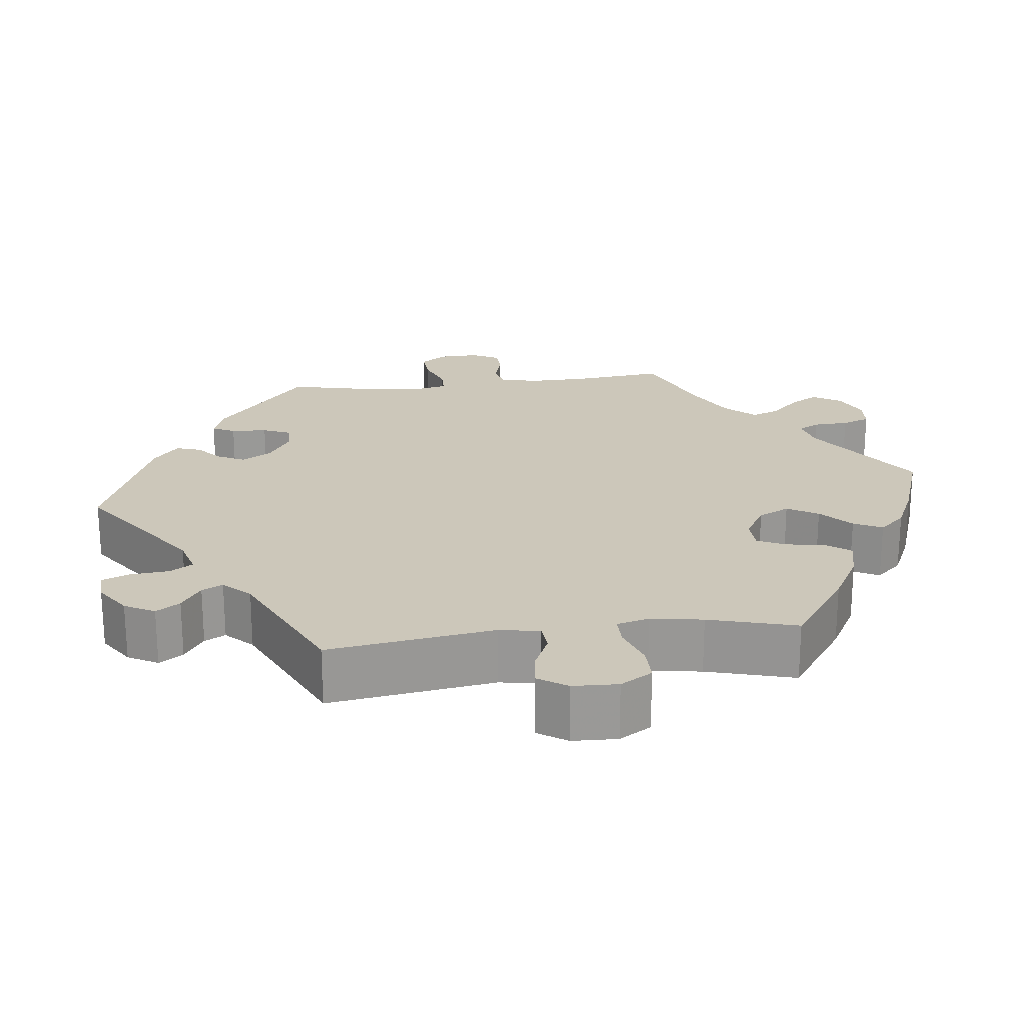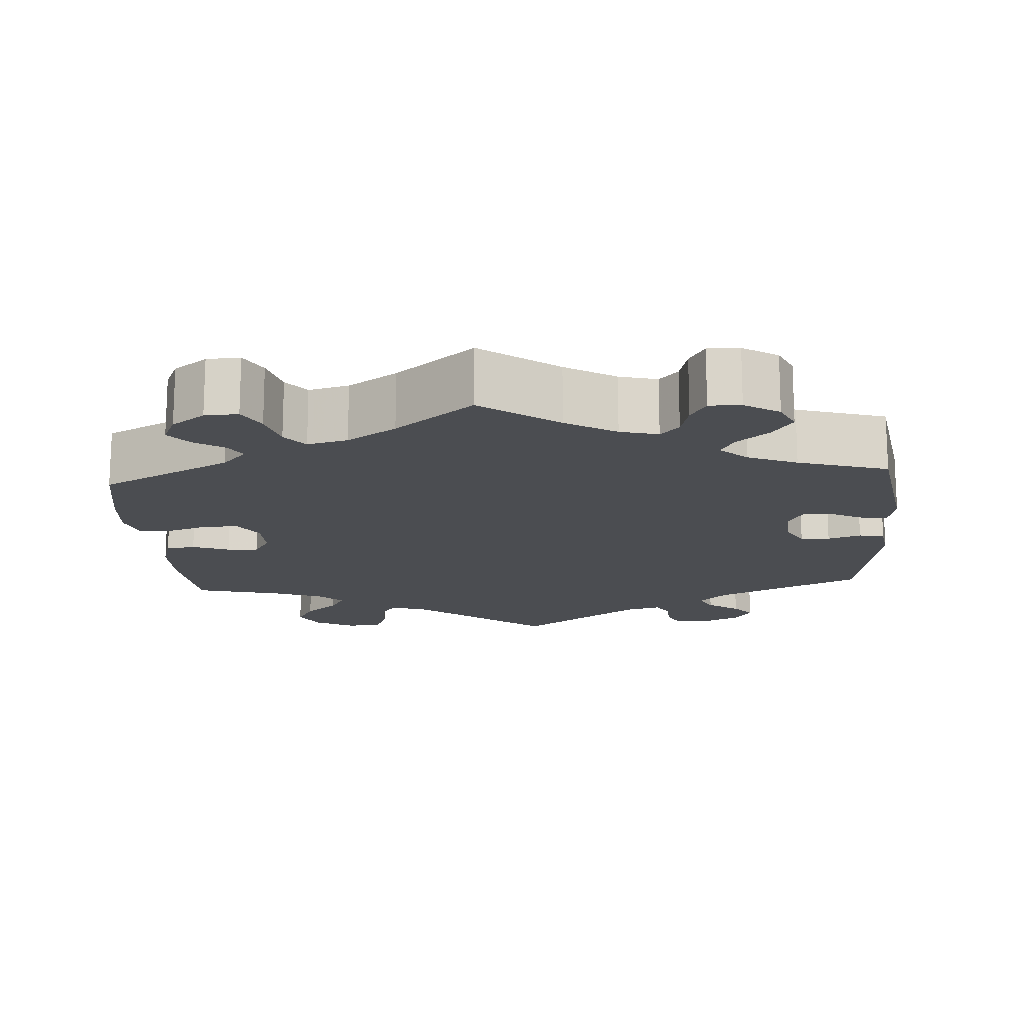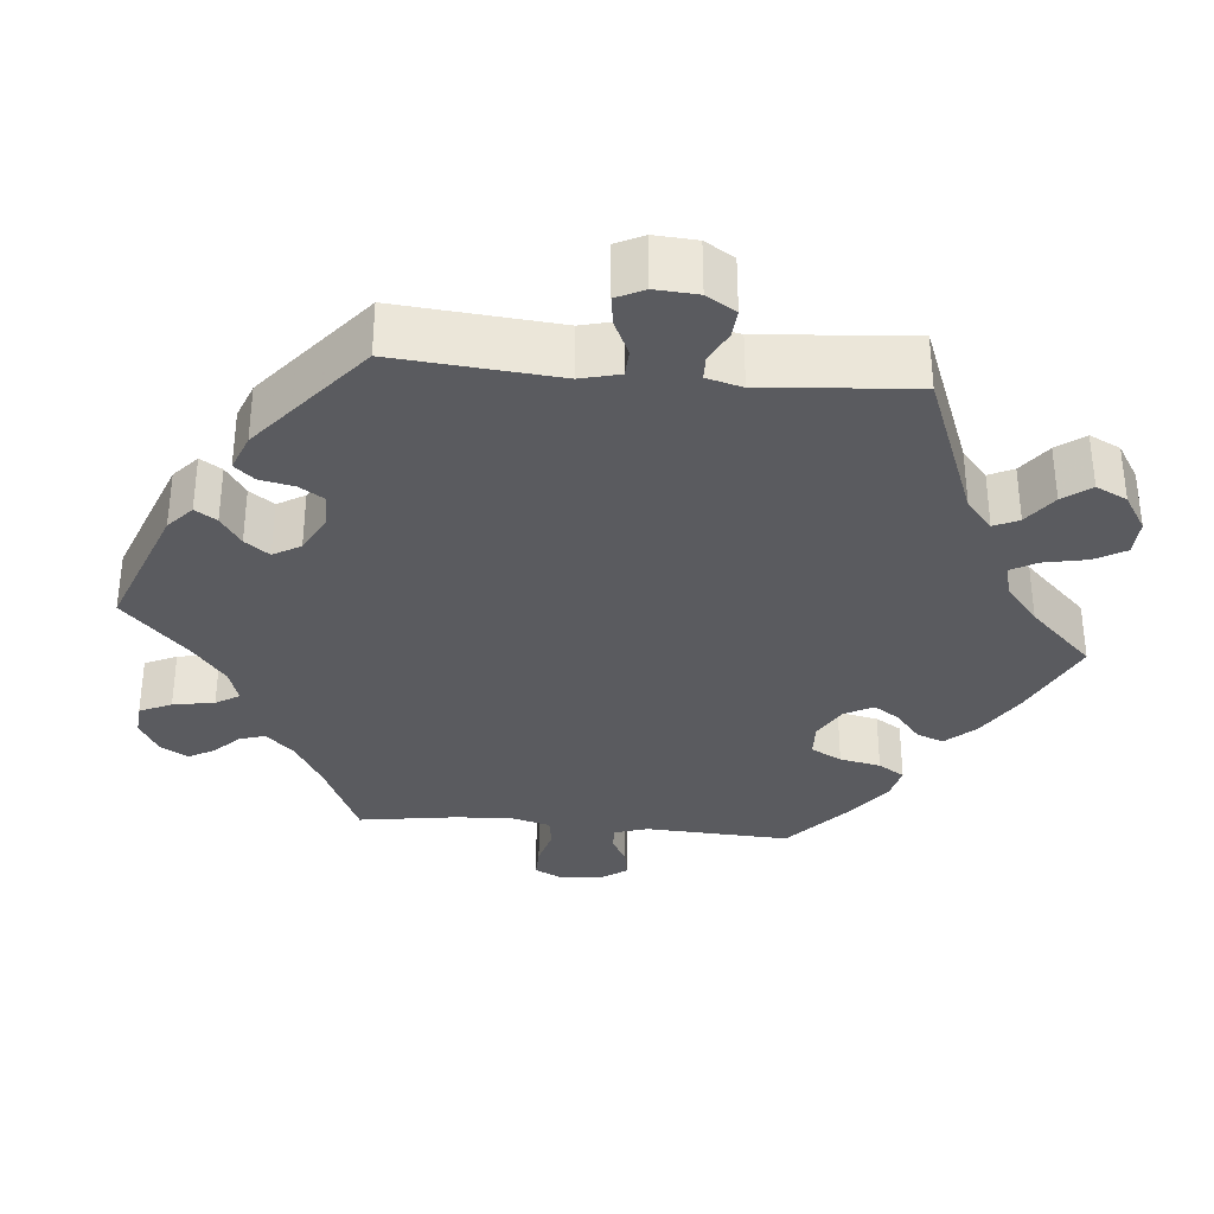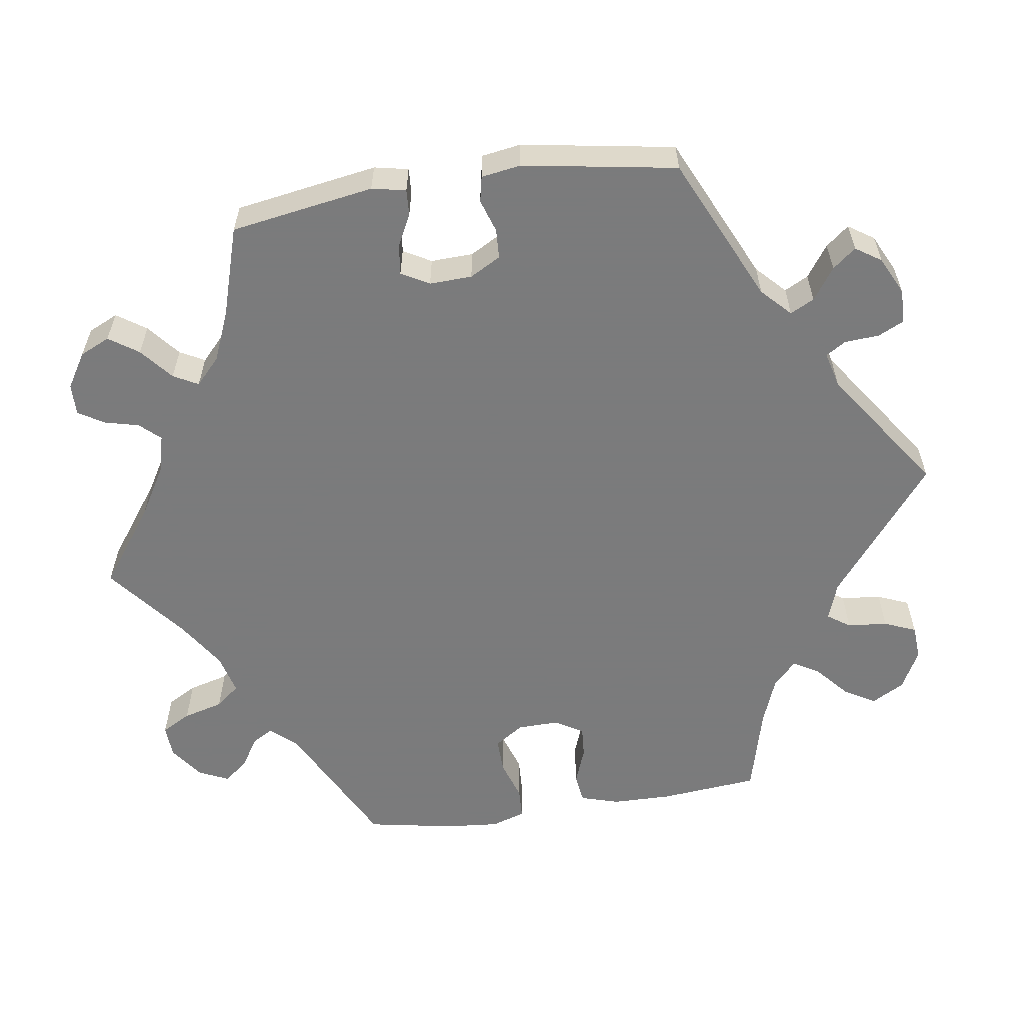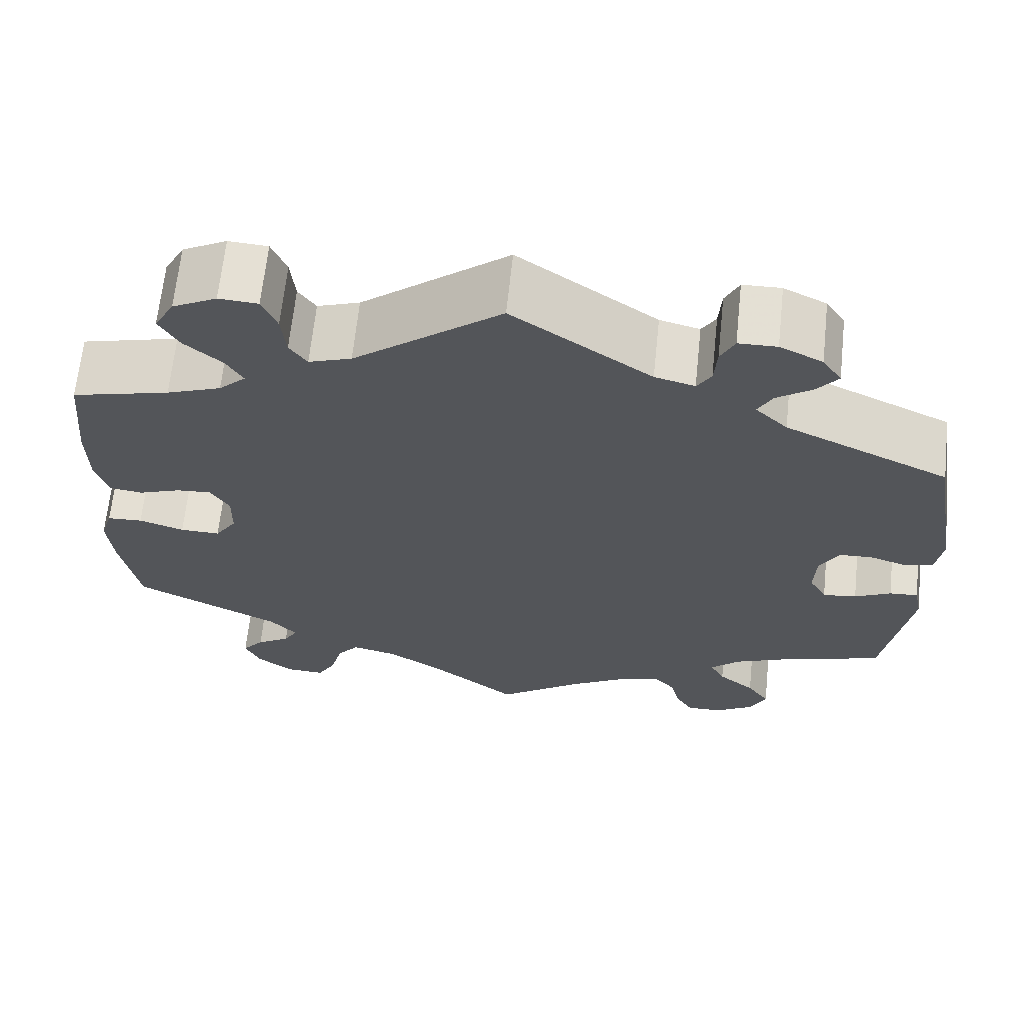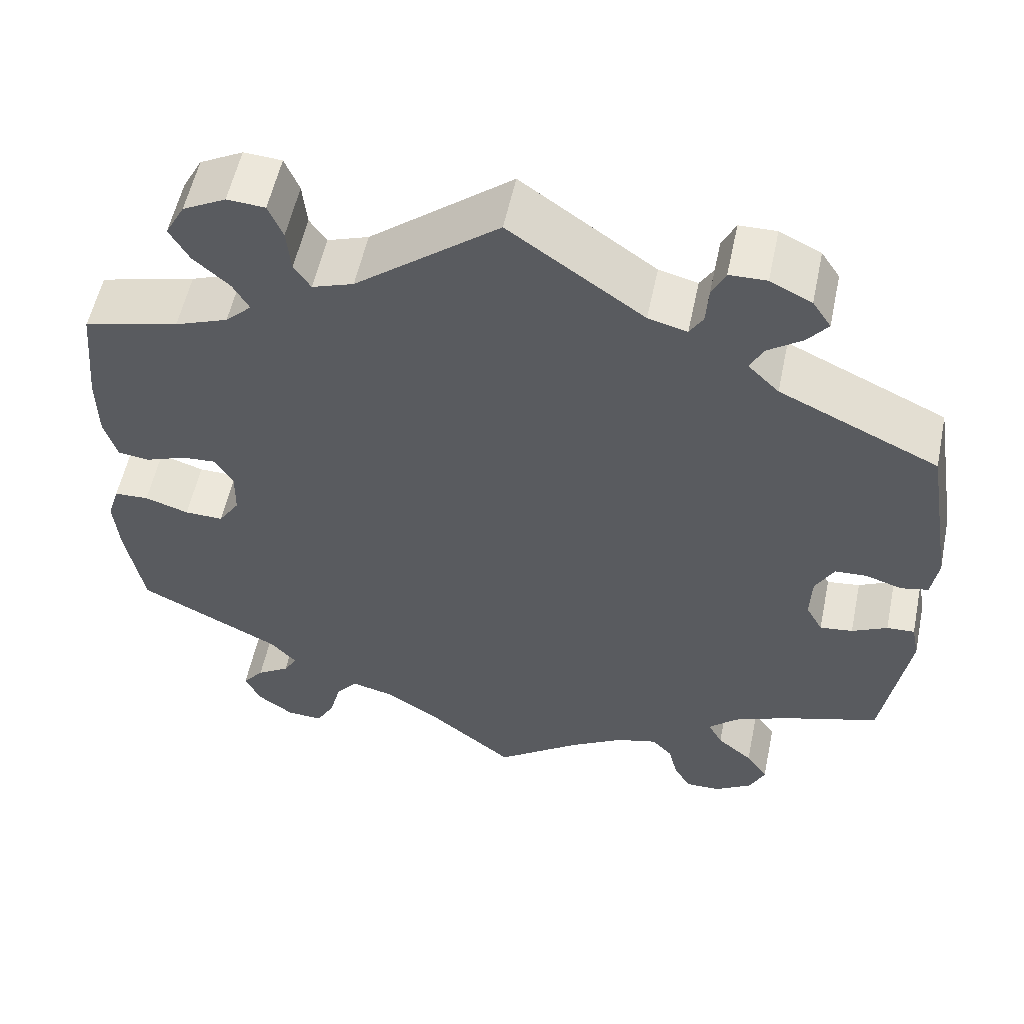
<metadata>
{"format":"obj","ext":"obj","renderer":"f3d","projection":"perspective","resolution":1024,"background":"white","views":[{"elev":21.5,"azim":23.1,"up":"+Y"},{"elev":-15.8,"azim":-176.0,"up":"+Y"},{"elev":-32.8,"azim":-35.4,"up":"+Y"},{"elev":-58.4,"azim":-81.5,"up":"+Y"},{"elev":65.8,"azim":-174.0,"up":"+Z"},{"elev":55.5,"azim":-168.2,"up":"+Z"}]}
</metadata>
<code>
v 0.331 0.07 -0.375
v 0.3 0.07 -0.409
v 0.316 0.07 -0.436
v 0.355 0.07 -0.461
v 0.38 0.07 -0.492
v 0.362 0.07 -0.531
v 0.319 0.07 -0.562
v 0.276 0.07 -0.564
v 0.255 0.07 -0.526
v 0.241 0.07 -0.474
v 0.216 0.07 -0.443
v 0.164 0.07 -0.456
v 0.101 0.07 -0.497
v 0 0.07 -0.578
v -0.099 0.07 -0.505
v -0.164 0.07 -0.466
v -0.213 0.07 -0.453
v -0.237 0.07 -0.479
v -0.248 0.07 -0.523
v -0.268 0.07 -0.557
v -0.309 0.07 -0.556
v -0.354 0.07 -0.528
v -0.372 0.07 -0.489
v -0.346 0.07 -0.451
v -0.304 0.07 -0.416
v -0.287 0.07 -0.384
v -0.321 0.07 -0.352
v -0.385 0.07 -0.325
v -0.501 0.07 -0.289
v -0.531 0.07 -0.103
v -0.522 0.07 -0.059
v -0.489 0.07 -0.061
v -0.447 0.07 -0.082
v -0.408 0.07 -0.087
v -0.388 0.07 -0.051
v -0.39 0.07 0.004
v -0.412 0.07 0.044
v -0.45 0.07 0.046
v -0.493 0.07 0.032
v -0.526 0.07 0.039
v -0.534 0.07 0.09
v -0.501 0.07 0.289
v -0.312 0.07 0.377
v -0.275 0.07 0.413
v -0.291 0.07 0.444
v -0.332 0.07 0.473
v -0.356 0.07 0.503
v -0.334 0.07 0.536
v -0.285 0.07 0.56
v -0.241 0.07 0.559
v -0.225 0.07 0.526
v -0.222 0.07 0.481
v -0.206 0.07 0.455
v -0.16 0.07 0.467
v -0.001 0.07 0.578
v 0.168 0.07 0.444
v 0.217 0.07 0.427
v 0.237 0.07 0.456
v 0.242 0.07 0.508
v 0.259 0.07 0.549
v 0.304 0.07 0.552
v 0.355 0.07 0.525
v 0.378 0.07 0.483
v 0.355 0.07 0.443
v 0.312 0.07 0.405
v 0.293 0.07 0.372
v 0.324 0.07 0.342
v 0.387 0.07 0.318
v 0.5 0.07 0.289
v 0.512 0.07 0.162
v 0.511 0.07 0.084
v 0.496 0.07 0.034
v 0.458 0.07 0.029
v 0.41 0.07 0.047
v 0.37 0.07 0.05
v 0.348 0.07 0.014
v 0.349 0.07 -0.04
v 0.374 0.07 -0.078
v 0.42 0.07 -0.077
v 0.472 0.07 -0.06
v 0.513 0.07 -0.062
v 0.527 0.07 -0.106
v 0.521 0.07 -0.175
v 0.5 0.07 -0.289
v 0.331 0 -0.375
v 0.3 0 -0.409
v 0.316 0 -0.436
v 0.355 0 -0.461
v 0.38 0 -0.492
v 0.362 0 -0.531
v 0.319 0 -0.562
v 0.276 0 -0.564
v 0.255 0 -0.526
v 0.241 0 -0.474
v 0.216 0 -0.443
v 0.164 0 -0.456
v 0.101 0 -0.497
v 0 0 -0.578
v -0.099 0 -0.505
v -0.164 0 -0.466
v -0.213 0 -0.453
v -0.237 0 -0.479
v -0.248 0 -0.523
v -0.268 0 -0.557
v -0.309 0 -0.556
v -0.354 0 -0.528
v -0.372 0 -0.489
v -0.346 0 -0.451
v -0.304 0 -0.416
v -0.287 0 -0.384
v -0.321 0 -0.352
v -0.385 0 -0.325
v -0.501 0 -0.289
v -0.531 0 -0.103
v -0.522 0 -0.059
v -0.489 0 -0.061
v -0.447 0 -0.082
v -0.408 0 -0.087
v -0.388 0 -0.051
v -0.39 0 0.004
v -0.412 0 0.044
v -0.45 0 0.046
v -0.493 0 0.032
v -0.526 0 0.039
v -0.534 0 0.09
v -0.501 0 0.289
v -0.312 0 0.377
v -0.275 0 0.413
v -0.291 0 0.444
v -0.332 0 0.473
v -0.356 0 0.503
v -0.334 0 0.536
v -0.285 0 0.56
v -0.241 0 0.559
v -0.225 0 0.526
v -0.222 0 0.481
v -0.206 0 0.455
v -0.16 0 0.467
v -0.001 0 0.578
v 0.168 0 0.444
v 0.217 0 0.427
v 0.237 0 0.456
v 0.242 0 0.508
v 0.259 0 0.549
v 0.304 0 0.552
v 0.355 0 0.525
v 0.378 0 0.483
v 0.355 0 0.443
v 0.312 0 0.405
v 0.293 0 0.372
v 0.324 0 0.342
v 0.387 0 0.318
v 0.5 0 0.289
v 0.512 0 0.162
v 0.511 0 0.084
v 0.496 0 0.034
v 0.458 0 0.029
v 0.41 0 0.047
v 0.37 0 0.05
v 0.348 0 0.014
v 0.349 0 -0.04
v 0.374 0 -0.078
v 0.42 0 -0.077
v 0.472 0 -0.06
v 0.513 0 -0.062
v 0.527 0 -0.106
v 0.521 0 -0.175
v 0.5 0 -0.289
f 83 84 1
f 82 83 1
f 79 80 81 82
f 78 79 82 1
f 77 78 1 2
f 76 77 2
f 71 72 73 74
f 71 74 75
f 68 69 70 71
f 67 68 71 75
f 66 67 75 76
f 62 63 64 65
f 62 65 66
f 61 62 66
f 58 59 60 61
f 57 58 61 66
f 56 57 66 76
f 54 55 56 76
f 49 50 51 52
f 49 52 53
f 48 49 53
f 45 46 47 48
f 44 45 48 53
f 43 44 53 54
f 41 42 43
f 38 39 40 41
f 37 38 41 43
f 36 37 43 54
f 30 31 32 33
f 28 29 30 33
f 27 28 33 34
f 26 27 34 35
f 22 23 24 25
f 22 25 26
f 21 22 26
f 18 19 20 21
f 17 18 21 26
f 16 17 26 35
f 13 14 15
f 12 13 15 16
f 11 12 16 35
f 7 8 9 10
f 7 10 11
f 6 7 11
f 3 4 5 6
f 2 3 6 11
f 35 36 54 76
f 2 11 35 76
f 85 168 167
f 85 167 166
f 166 165 164 163
f 85 166 163 162
f 86 85 162 161
f 86 161 160
f 158 157 156 155
f 159 158 155
f 155 154 153 152
f 159 155 152 151
f 160 159 151 150
f 149 148 147 146
f 150 149 146
f 150 146 145
f 145 144 143 142
f 150 145 142 141
f 160 150 141 140
f 160 140 139 138
f 136 135 134 133
f 137 136 133
f 137 133 132
f 132 131 130 129
f 137 132 129 128
f 138 137 128 127
f 127 126 125
f 125 124 123 122
f 127 125 122 121
f 138 127 121 120
f 117 116 115 114
f 117 114 113 112
f 118 117 112 111
f 119 118 111 110
f 109 108 107 106
f 110 109 106
f 110 106 105
f 105 104 103 102
f 110 105 102 101
f 119 110 101 100
f 99 98 97
f 100 99 97 96
f 119 100 96 95
f 94 93 92 91
f 95 94 91
f 95 91 90
f 90 89 88 87
f 95 90 87 86
f 160 138 120 119
f 160 119 95 86
f 1 85 86 2
f 2 86 87 3
f 3 87 88 4
f 4 88 89 5
f 5 89 90 6
f 6 90 91 7
f 7 91 92 8
f 8 92 93 9
f 9 93 94 10
f 10 94 95 11
f 11 95 96 12
f 12 96 97 13
f 13 97 98 14
f 14 98 99 15
f 15 99 100 16
f 16 100 101 17
f 17 101 102 18
f 18 102 103 19
f 19 103 104 20
f 20 104 105 21
f 21 105 106 22
f 22 106 107 23
f 23 107 108 24
f 24 108 109 25
f 25 109 110 26
f 26 110 111 27
f 27 111 112 28
f 28 112 113 29
f 29 113 114 30
f 30 114 115 31
f 31 115 116 32
f 32 116 117 33
f 33 117 118 34
f 34 118 119 35
f 35 119 120 36
f 36 120 121 37
f 37 121 122 38
f 38 122 123 39
f 39 123 124 40
f 40 124 125 41
f 41 125 126 42
f 42 126 127 43
f 43 127 128 44
f 44 128 129 45
f 45 129 130 46
f 46 130 131 47
f 47 131 132 48
f 48 132 133 49
f 49 133 134 50
f 50 134 135 51
f 51 135 136 52
f 52 136 137 53
f 53 137 138 54
f 54 138 139 55
f 55 139 140 56
f 56 140 141 57
f 57 141 142 58
f 58 142 143 59
f 59 143 144 60
f 60 144 145 61
f 61 145 146 62
f 62 146 147 63
f 63 147 148 64
f 64 148 149 65
f 65 149 150 66
f 66 150 151 67
f 67 151 152 68
f 68 152 153 69
f 69 153 154 70
f 70 154 155 71
f 71 155 156 72
f 72 156 157 73
f 73 157 158 74
f 74 158 159 75
f 75 159 160 76
f 76 160 161 77
f 77 161 162 78
f 78 162 163 79
f 79 163 164 80
f 80 164 165 81
f 81 165 166 82
f 82 166 167 83
f 83 167 168 84
f 84 168 85 1

</code>
